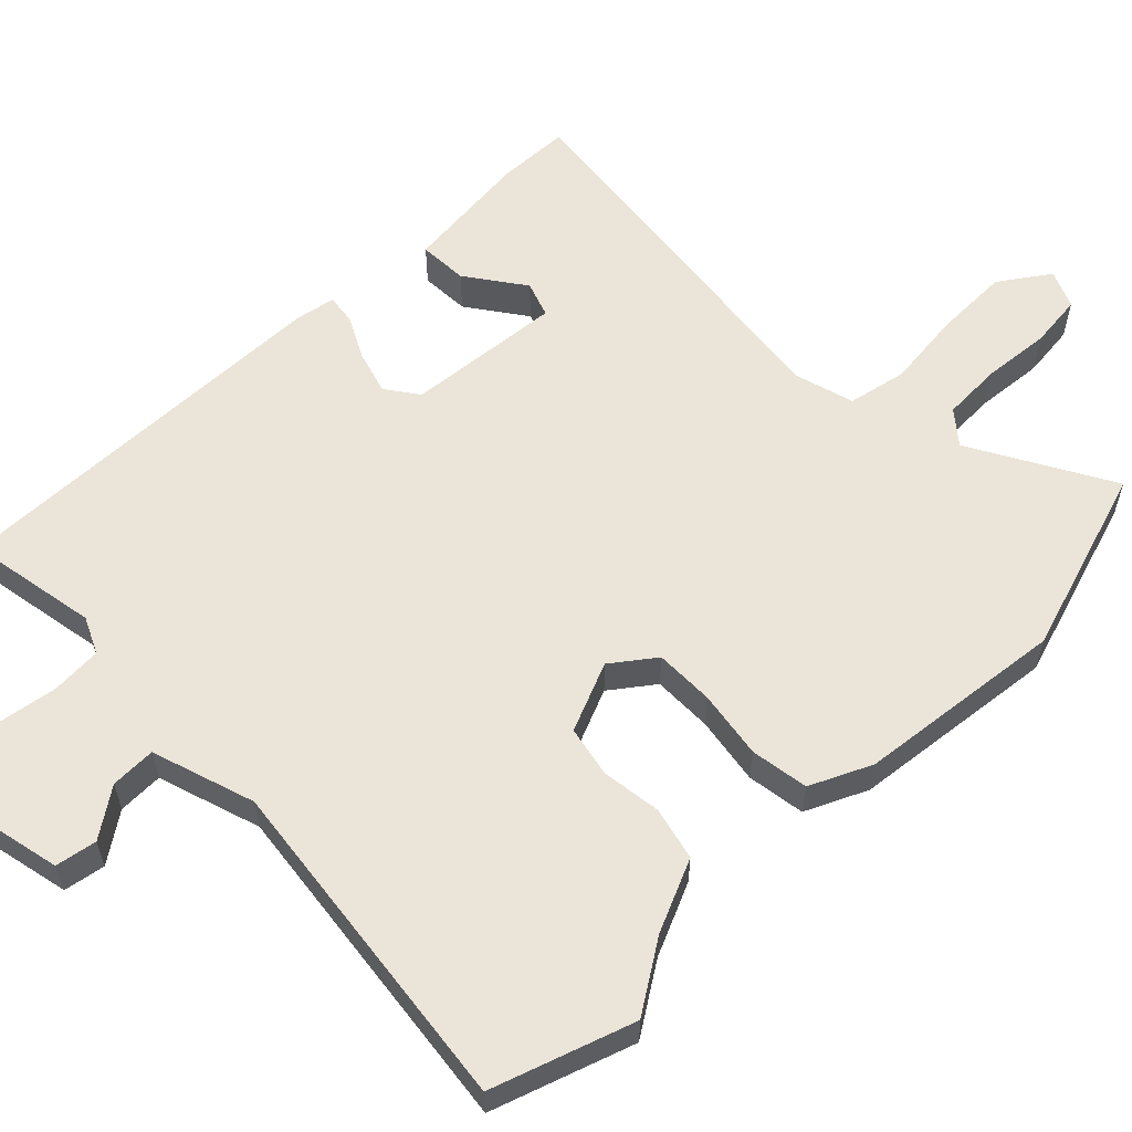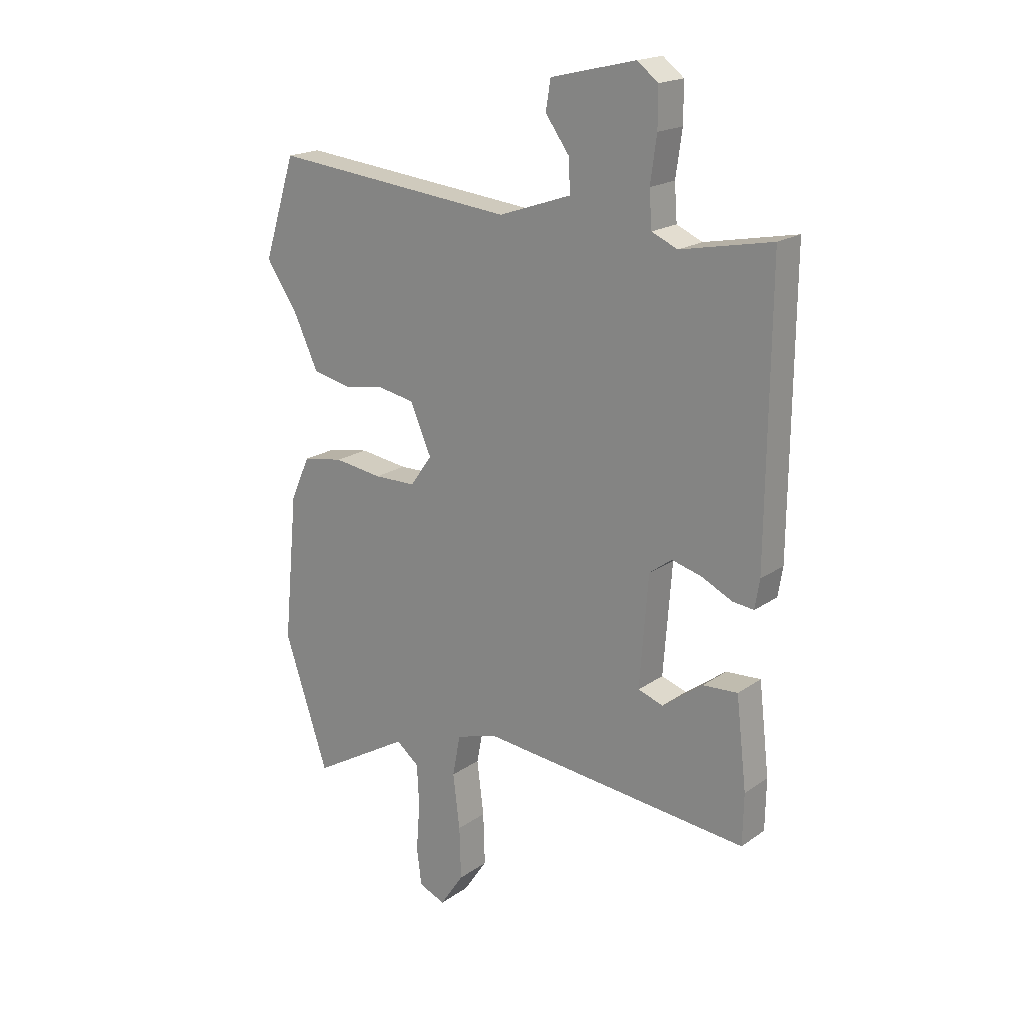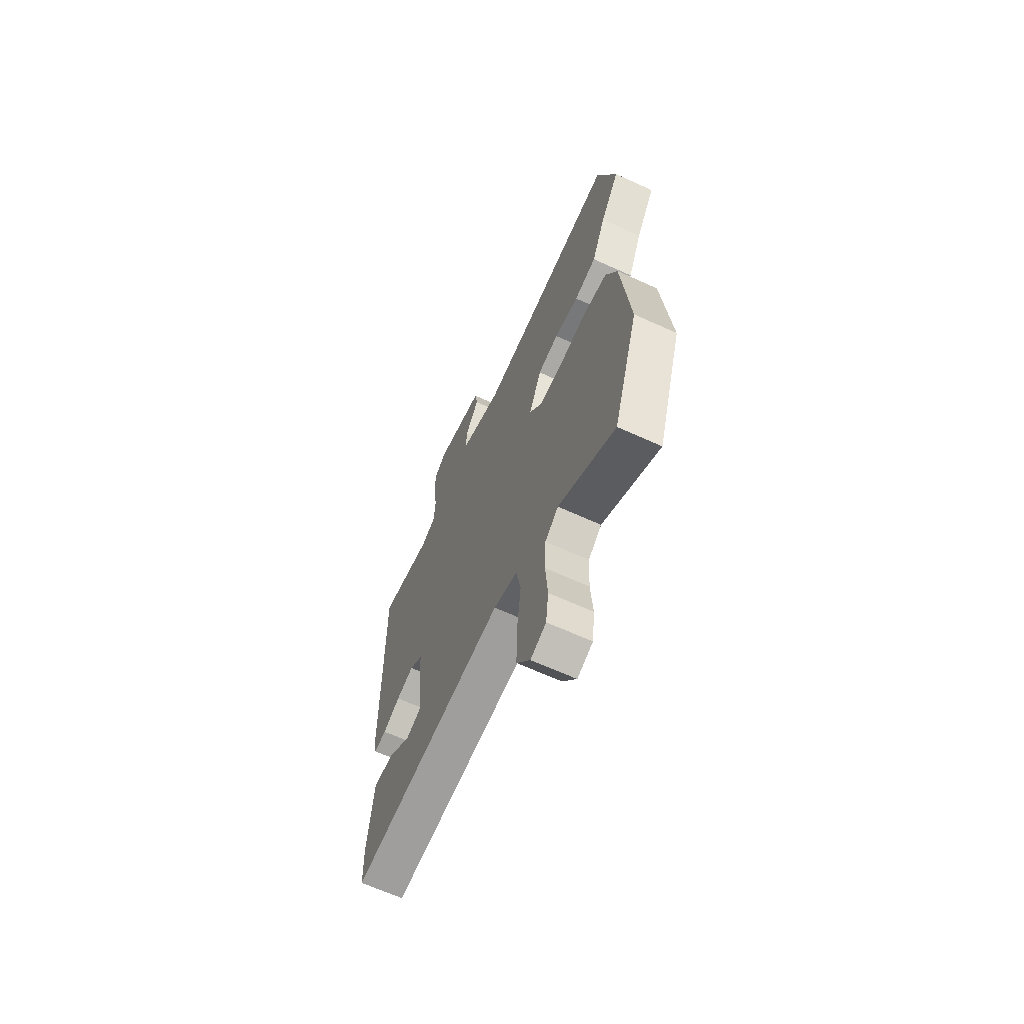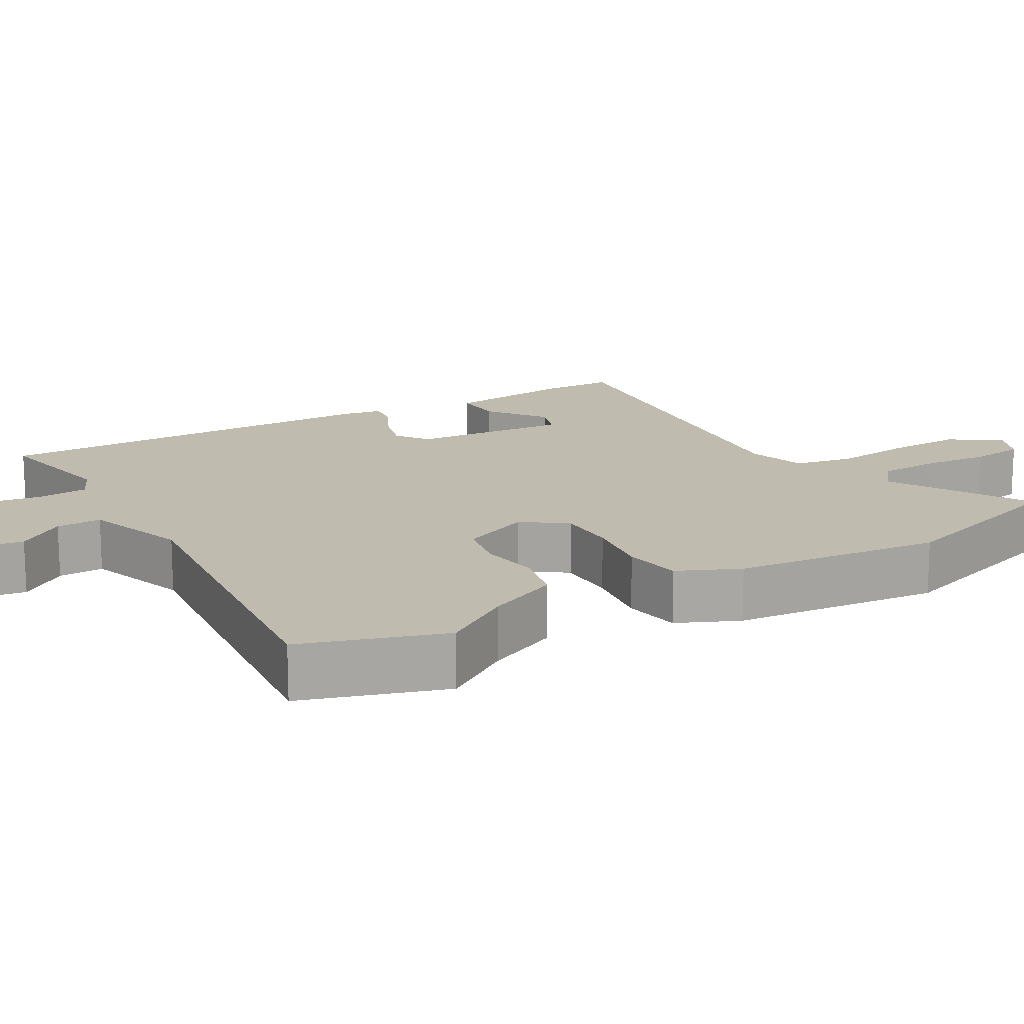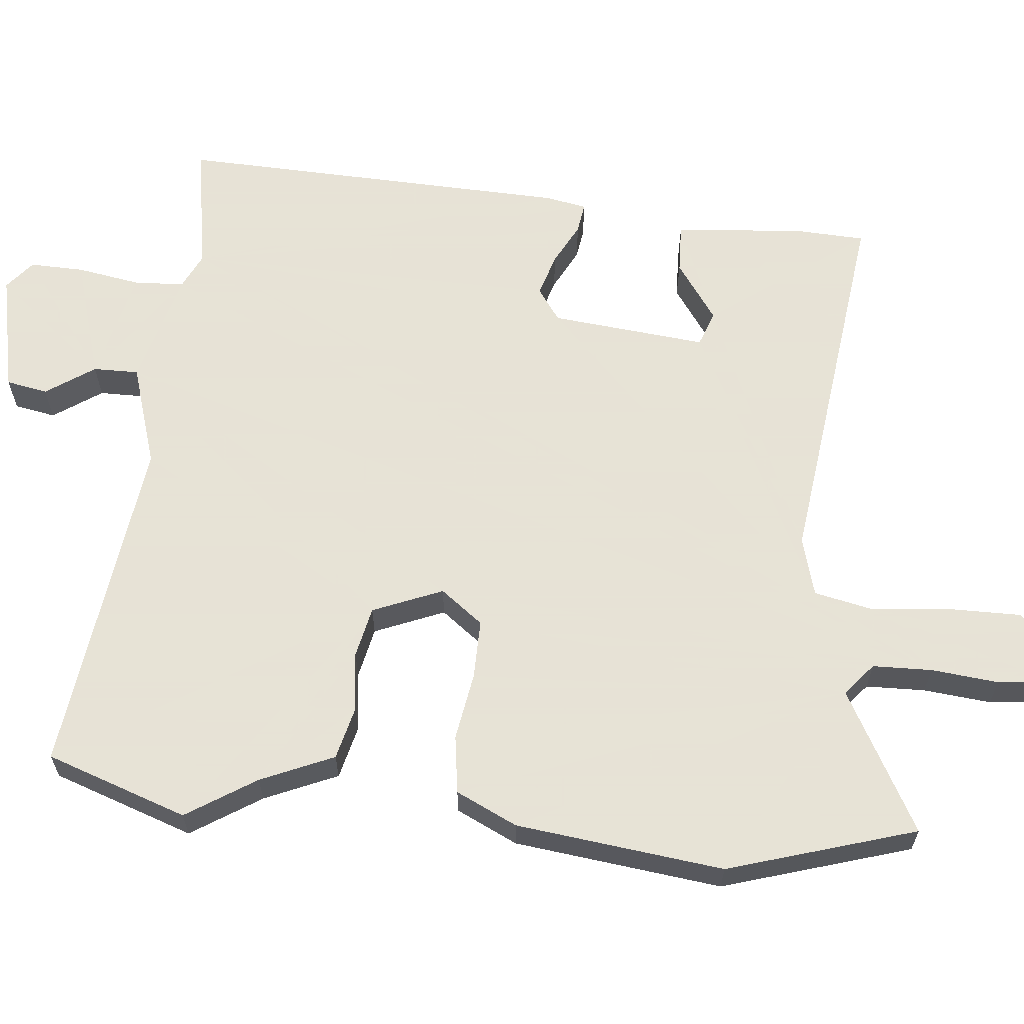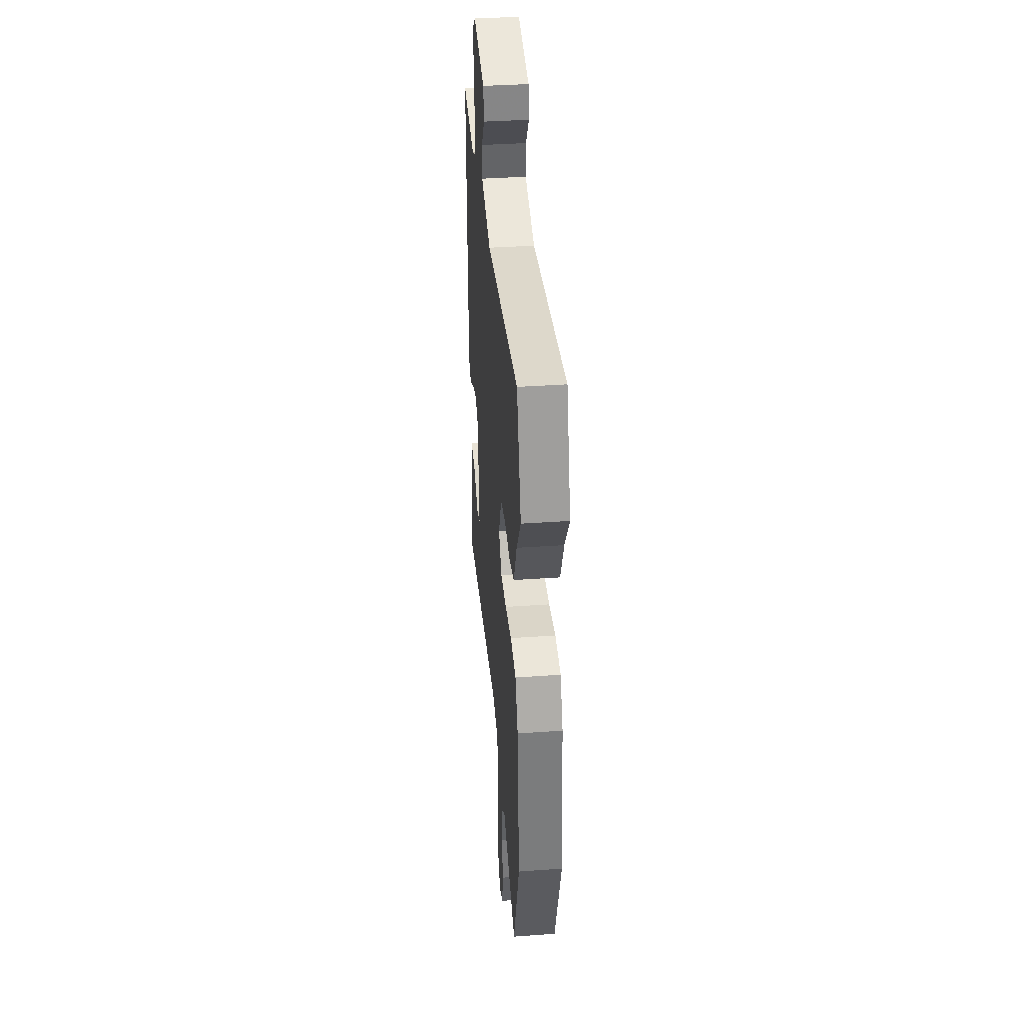
<metadata>
{"format":"obj","ext":"obj","renderer":"f3d","projection":"perspective","resolution":1024,"background":"white","views":[{"elev":58.9,"azim":46.4,"up":"+Y"},{"elev":18.9,"azim":-142.3,"up":"+Z"},{"elev":-65.5,"azim":65.4,"up":"+Z"},{"elev":16.0,"azim":60.0,"up":"+Y"},{"elev":62.8,"azim":97.0,"up":"+Y"},{"elev":37.3,"azim":84.8,"up":"+Z"}]}
</metadata>
<code>
v 0.539 0.07 -0.383
v 0.455 0.07 -0.634
v 0.268 0.07 -0.525
v 0.224 0.07 -0.56
v 0.22 0.07 -0.64
v 0.227 0.07 -0.731
v 0.218 0.07 -0.803
v 0.167 0.07 -0.824
v 0.122 0.07 -0.757
v 0.125 0.07 -0.657
v 0.138 0.07 -0.553
v 0.123 0.07 -0.474
v 0.044 0.07 -0.45
v -0.47 0.07 -0.502
v -0.472 0.07 -0.405
v -0.452 0.07 -0.234
v -0.386 0.07 -0.238
v -0.309 0.07 -0.295
v -0.261 0.07 -0.279
v -0.277 0.07 -0.069
v -0.32 0.07 -0.037
v -0.378 0.07 -0.053
v -0.435 0.07 -0.081
v -0.476 0.07 -0.086
v -0.485 0.07 -0.031
v -0.49 0.07 0.501
v -0.316 0.07 0.467
v -0.267 0.07 0.489
v -0.262 0.07 0.557
v -0.274 0.07 0.642
v -0.274 0.07 0.715
v -0.234 0.07 0.746
v -0.072 0.07 0.708
v -0.063 0.07 0.652
v -0.109 0.07 0.588
v -0.111 0.07 0.527
v 0.027 0.07 0.48
v 0.491 0.07 0.529
v 0.552 0.07 0.338
v 0.49 0.07 0.246
v 0.445 0.07 0.149
v 0.373 0.07 0.133
v 0.293 0.07 0.145
v 0.224 0.07 0.132
v 0.183 0.07 0.039
v 0.225 0.07 -0.019
v 0.305 0.07 -0.02
v 0.397 0.07 -0.007
v 0.475 0.07 -0.02
v 0.512 0.07 -0.103
v 0.539 0 -0.383
v 0.455 0 -0.634
v 0.268 0 -0.525
v 0.224 0 -0.56
v 0.22 0 -0.64
v 0.227 0 -0.731
v 0.218 0 -0.803
v 0.167 0 -0.824
v 0.122 0 -0.757
v 0.125 0 -0.657
v 0.138 0 -0.553
v 0.123 0 -0.474
v 0.044 0 -0.45
v -0.47 0 -0.502
v -0.472 0 -0.405
v -0.452 0 -0.234
v -0.386 0 -0.238
v -0.309 0 -0.295
v -0.261 0 -0.279
v -0.277 0 -0.069
v -0.32 0 -0.037
v -0.378 0 -0.053
v -0.435 0 -0.081
v -0.476 0 -0.086
v -0.485 0 -0.031
v -0.49 0 0.501
v -0.316 0 0.467
v -0.267 0 0.489
v -0.262 0 0.557
v -0.274 0 0.642
v -0.274 0 0.715
v -0.234 0 0.746
v -0.072 0 0.708
v -0.063 0 0.652
v -0.109 0 0.588
v -0.111 0 0.527
v 0.027 0 0.48
v 0.491 0 0.529
v 0.552 0 0.338
v 0.49 0 0.246
v 0.445 0 0.149
v 0.373 0 0.133
v 0.293 0 0.145
v 0.224 0 0.132
v 0.183 0 0.039
v 0.225 0 -0.019
v 0.305 0 -0.02
v 0.397 0 -0.007
v 0.475 0 -0.02
v 0.512 0 -0.103
f 1 2 3
f 50 1 3
f 49 50 3
f 48 49 3
f 47 48 3
f 46 47 3 4
f 45 46 4 5
f 40 41 42 43
f 40 43 44
f 39 40 44
f 38 39 44
f 37 38 44
f 36 37 44 45
f 33 34 35
f 32 33 35
f 31 32 35
f 30 31 35
f 29 30 35
f 28 29 35 36
f 36 45 5
f 28 36 5
f 27 28 5
f 25 26 27
f 24 25 27
f 23 24 27
f 22 23 27
f 16 17 18
f 15 16 18
f 14 15 18
f 13 14 18 19
f 12 13 19 20
f 9 10 11
f 8 9 11
f 7 8 11
f 6 7 11
f 5 6 11
f 5 11 12
f 27 5 12
f 21 22 27
f 20 21 27
f 12 20 27
f 53 52 51
f 53 51 100
f 53 100 99
f 53 99 98
f 53 98 97
f 54 53 97 96
f 55 54 96 95
f 93 92 91 90
f 94 93 90
f 94 90 89
f 94 89 88
f 94 88 87
f 95 94 87 86
f 85 84 83
f 85 83 82
f 85 82 81
f 85 81 80
f 85 80 79
f 86 85 79 78
f 55 95 86
f 55 86 78
f 55 78 77
f 77 76 75
f 77 75 74
f 77 74 73
f 77 73 72
f 68 67 66
f 68 66 65
f 68 65 64
f 69 68 64 63
f 70 69 63 62
f 61 60 59
f 61 59 58
f 61 58 57
f 61 57 56
f 61 56 55
f 62 61 55
f 62 55 77
f 77 72 71
f 77 71 70
f 77 70 62
f 1 51 52 2
f 2 52 53 3
f 3 53 54 4
f 4 54 55 5
f 5 55 56 6
f 6 56 57 7
f 7 57 58 8
f 8 58 59 9
f 9 59 60 10
f 10 60 61 11
f 11 61 62 12
f 12 62 63 13
f 13 63 64 14
f 14 64 65 15
f 15 65 66 16
f 16 66 67 17
f 17 67 68 18
f 18 68 69 19
f 19 69 70 20
f 20 70 71 21
f 21 71 72 22
f 22 72 73 23
f 23 73 74 24
f 24 74 75 25
f 25 75 76 26
f 26 76 77 27
f 27 77 78 28
f 28 78 79 29
f 29 79 80 30
f 30 80 81 31
f 31 81 82 32
f 32 82 83 33
f 33 83 84 34
f 34 84 85 35
f 35 85 86 36
f 36 86 87 37
f 37 87 88 38
f 38 88 89 39
f 39 89 90 40
f 40 90 91 41
f 41 91 92 42
f 42 92 93 43
f 43 93 94 44
f 44 94 95 45
f 45 95 96 46
f 46 96 97 47
f 47 97 98 48
f 48 98 99 49
f 49 99 100 50
f 50 100 51 1

</code>
